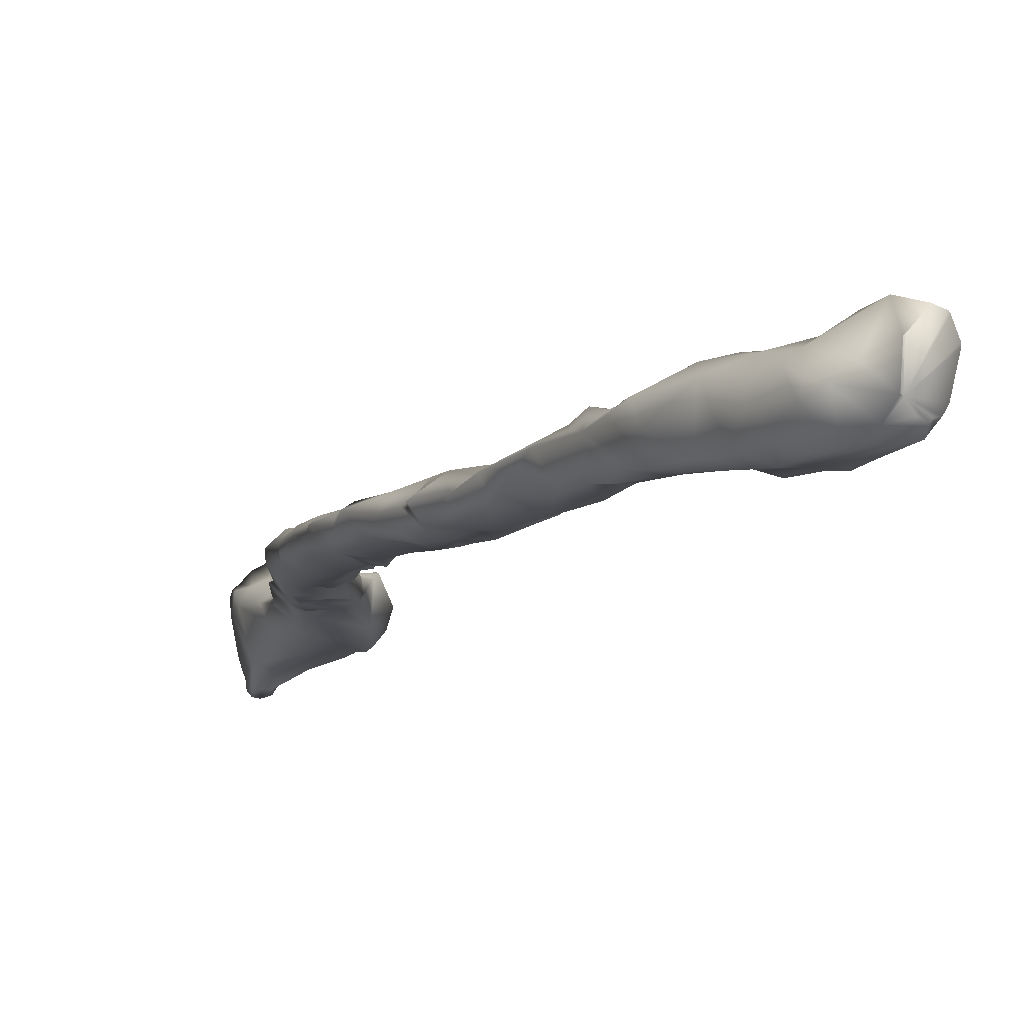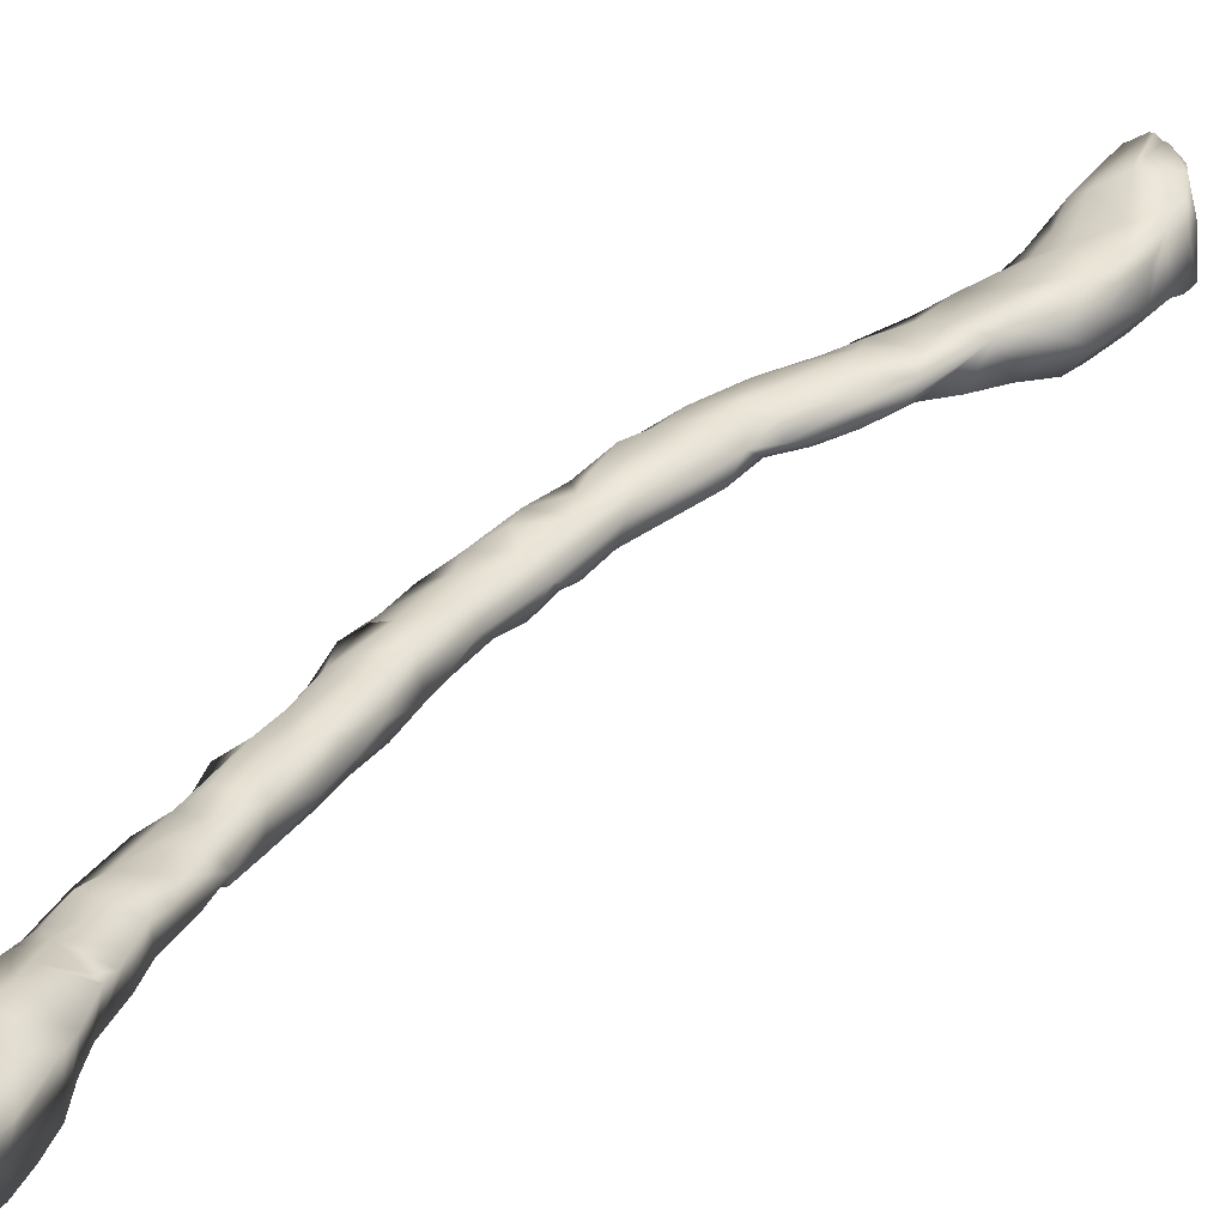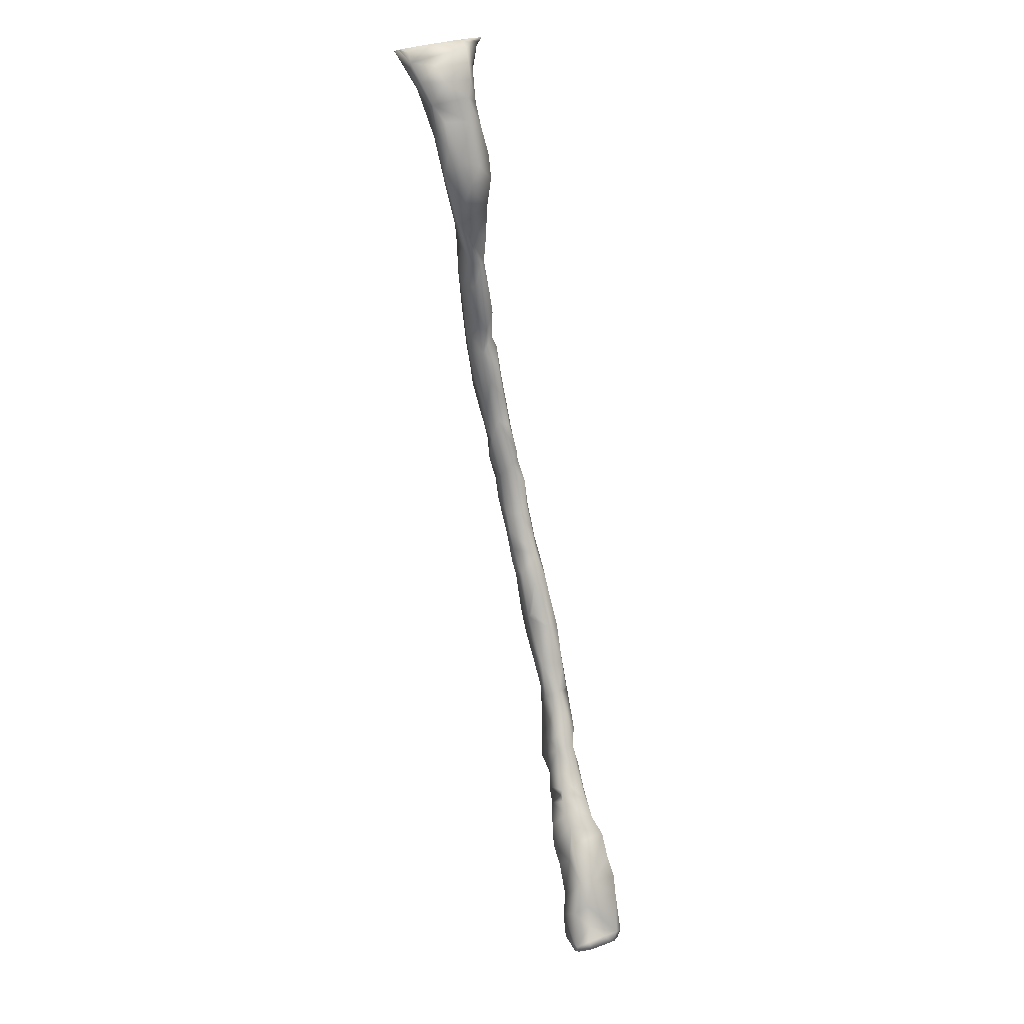
<metadata>
{"format":"obj","ext":"obj","renderer":"f3d","projection":"perspective","resolution":1024,"background":"white","views":[{"elev":-14.2,"azim":-179.2,"up":"+Y"},{"elev":25.2,"azim":-126.0,"up":"+Y"},{"elev":29.1,"azim":-103.0,"up":"+Z"}]}
</metadata>
<code>
o 28_h_l_tibia.000_Sungaya_inexpectata_31mg.099
v 0.000135 -0.000107 -0.000815
v 0.000479 1.1e-05 6.6e-05
v 0.000486 -2.2e-05 -5.3e-05
v 0.000413 -1.3e-05 1.7e-05
v 0.000718 0.000121 0.001405
v 5.8e-05 -0.000187 -0.000614
v 6.7e-05 -0.000175 -0.001044
v 5.2e-05 -0.000134 -0.00096
v 0.000372 0.000119 0.001606
v 0.000397 6.9e-05 0.001701
v -0.000831 -0.000399 -0.002139
v 0.000448 6.2e-05 0.000568
v 0.000438 5.8e-05 0.001173
v 0.000441 0.000102 0.001192
v -0.00018 -0.000292 -0.001395
v -0.000787 -0.000228 -0.001979
v 0.000551 8.5e-05 0.002167
v 0.000756 2.6e-05 0.002051
v 1e-05 -0.000235 -0.001104
v -0.000618 -0.00017 -0.001796
v -0.000571 -0.000129 -0.001851
v 0.000437 -0.000133 -0.00013
v 0.000315 -0.000141 -1e-06
v -0.00087 -0.00015 -0.002176
v -0.000515 -0.000367 -0.001797
v 0.000675 7.6e-05 0.001312
v 0.000644 3.7e-05 0.00121
v -0.000392 -0.000338 -0.001799
v 0.000543 0.000166 0.001368
v 0.000502 0.000139 0.001251
v 0.000528 0.000217 0.001591
v 0.000577 4.7e-05 0.001962
v 0.000404 -0.000102 -0.000434
v 0.000605 7.1e-05 0.000454
v 0.000445 0.000222 0.001913
v 0.000391 0.000159 0.001734
v 0.000224 -6.1e-05 -0.000354
v 0.000263 -0.00018 -0.000428
v -0.000257 -0.000163 -0.001599
v -0.000308 -0.000136 -0.001536
v 0.000286 -3.6e-05 -0.000163
v 0.000313 -0.000174 -0.000605
v 0.000231 -0.00019 -0.000858
v 0.000228 -0.000194 -0.000805
v 0.000197 -0.000233 -0.000821
v 0.000758 0.000117 0.001802
v 0.000891 0.000216 0.002099
v 0.00028 -8.7e-05 -0.000544
v 0.000205 -8.1e-05 -0.000523
v 0.000681 6.7e-05 0.001064
v 0.000692 8.6e-05 0.001012
v 0.000121 -0.00021 -0.000491
v 0.000107 -0.000148 -0.000509
v 0.000419 0.000158 0.001403
v 0.000606 0.000356 0.002165
v 0.000526 0.000322 0.002091
v 0.000368 -0.000135 5e-06
v 5.8e-05 -0.000198 -0.00115
v -0.000392 -0.00035 -0.00171
v 0.000764 0.000299 0.001989
v 0.000823 0.000269 0.001979
v 0.000436 0.000242 0.001728
v -0.000294 -0.000177 -0.001313
v 0.000647 0.000115 0.000867
v 0.000824 4.8e-05 0.002056
v 0.000672 0.000212 0.001728
v -0.000222 -0.00016 -0.001513
v -0.000221 -0.0002 -0.001619
v -0.00052 -0.000315 -0.00161
v 0.000572 4.2e-05 0.001419
v 5.2e-05 -0.000121 -0.000655
v -0.00056 -0.000218 -0.002048
v 0.000355 -0.000112 0.000112
v 0.000441 -9.7e-05 0.000253
v 0.000356 -0.000106 0.000167
v -0.000733 -0.000264 -0.00187
v -0.000661 -0.000366 -0.001777
v 0.00061 0.000248 0.001791
v 0.000504 0.000212 0.002091
v 0.000391 1.7e-05 0.000222
v -0.000519 -0.000172 -0.00157
v 0.000397 -1.8e-05 -0.000133
v 0.000722 0.000123 0.001613
v 0.000122 -0.000231 -0.000655
v -2.7e-05 -0.000219 -0.001256
v -0.00047 -0.000167 -0.001518
v 0.00086 0.000201 0.00195
v 0.000522 0.000134 0.001045
v -0.000216 -0.000289 -0.001237
v 0.00043 2.6e-05 0.001477
v 0.000611 1.1e-05 0.001095
v -0.000831 -0.000227 -0.002082
v 0.000447 1.4e-05 0.001031
v 0.000601 -3e-06 0.00098
v -0.000563 -0.00039 -0.001898
v 0.000484 -5.6e-05 0.00053
v 0.000431 -2.7e-05 0.000626
v -0.000864 -0.000307 -0.002133
v 0.000631 0.000149 0.001339
v 0.000553 -6.5e-05 0.000376
v -0.00085 -0.000372 -0.002131
v -0.000154 -0.00022 -0.001044
v 0.000441 8.7e-05 0.001059
v 0.000623 4.7e-05 0.00166
v 0.000546 4.9e-05 0.000336
v -7.2e-05 -0.000157 -0.001166
v -0.000287 -0.000266 -0.001301
v -0.000226 -0.000312 -0.001471
v 0.000503 8.5e-05 0.000532
v -0.000603 -0.000183 -0.002044
v -0.000265 -0.00018 -0.001242
v 0.000681 6.3e-05 0.000717
v 0.000676 3.1e-05 0.000702
v -0.000452 -0.000295 -0.001534
v 0.000668 4e-05 0.000546
v 0.000618 -2.2e-05 0.000453
v 6.7e-05 -0.000242 -0.000788
v -6.1e-05 -0.000147 -0.000898
v 0.000423 4e-05 0.000375
v 7.6e-05 -0.000233 -0.000626
v 0.000628 -2e-05 0.000711
v 0.000612 4e-06 0.000324
v -0.000356 -0.00014 -0.001608
v 0.000422 1.4e-05 0.000539
v 0.000348 -2.2e-05 2.9e-05
v -0.000645 -0.000297 -0.00218
v 0.000423 -7.8e-05 -0.000314
v 0.000507 3.9e-05 0.001284
v -0.000888 -0.000208 -0.002136
v -0.00014 -0.000176 -0.001417
v 0.000432 3.2e-05 0.001328
v 0.000251 -5.9e-05 -0.000441
v 0.000332 -5.2e-05 -0.000331
v 0.000534 0.000105 0.000681
v 0.000193 -0.000225 -0.000713
v -0.000117 -0.000285 -0.001283
v 1.5e-05 -0.000269 -0.000888
v 0.000136 -0.000247 -0.000829
v -0.000419 -0.00017 -0.001517
v -0.00071 -0.000389 -0.001868
v -0.000388 -0.000167 -0.001409
v -0.000378 -0.00027 -0.001406
v 0.000407 0.000179 0.001433
v 0.000431 5e-06 0.001626
v 0.000441 4.7e-05 0.000692
v 0.00035 -0.000168 -0.000434
v 0.000619 8.2e-05 0.002221
v -0.00049 -0.000279 -0.00197
v -0.000462 -0.000351 -0.001891
v 0.000473 0.000258 0.001852
v 0.000416 0.000213 0.00178
v 0.000522 -8.2e-05 0.000112
v -0.000623 -0.000177 -0.00169
v 0.000504 3e-05 0.001105
v 0.000494 3.3e-05 0.000257
v -0.000439 -0.000121 -0.00169
v -0.000746 -0.000379 -0.002171
v 0.000568 0.000279 0.00195
v 0.000447 0.000105 0.001908
v 0.00017 -0.000171 -0.000365
v 0.00048 0.000103 0.002016
v 0.000247 -0.000172 -0.000722
v -0.000229 -0.000155 -0.001286
v -0.000142 -0.000135 -0.001308
v 0.00024 -4.4e-05 -0.00025
v 0.000149 -8.7e-05 -0.000462
v 0.000394 -7.5e-05 0.000295
v 0.000398 -1.8e-05 0.000323
v 0.000217 -0.000225 -0.000595
v -0.000744 -0.000199 -0.001859
v -0.00066 -0.000139 -0.001992
v -0.000713 -0.000117 -0.002075
v 0.000438 -0.000126 -0.000283
v 0.000729 0.000234 0.001842
v 0.000645 0.000135 0.001206
v 0.000691 3.2e-05 0.001881
v 0.000652 0.000119 0.001073
v 0.000694 9.5e-05 0.001159
v 3e-06 -0.000207 -0.000732
v 2.6e-05 -0.000252 -0.000736
v 0.000181 -9.1e-05 -0.000694
v -7e-05 -0.000259 -0.00092
v 0.000494 -3.3e-05 0.000702
v 0.000356 -0.000156 -0.000287
v 0.000232 -0.000163 -0.000252
v 0.000488 8e-05 0.00082
v 0.000251 -0.00018 -0.000306
v 0.000288 -0.000141 -0.00011
v 0.000319 -0.000157 -0.000134
v 0.000552 -4.8e-05 4.4e-05
v 0.000132 -0.000208 -0.000978
v 0.000599 8.4e-05 0.000552
v -0.000404 -0.000187 -0.001849
v -0.000286 -0.000259 -0.001706
v 0.00059 2.9e-05 0.001777
v 0.000553 0.000114 0.00078
v -0.00044 -0.000168 -0.001467
v 0.000409 -5.2e-05 0.000445
v 3.5e-05 -0.000246 -0.001024
v 0.000476 4.3e-05 0.001872
v 0.000687 0.000165 0.00151
v -0.000284 -0.000144 -0.001441
v -0.000192 -0.000164 -0.001195
v -0.000406 -0.000132 -0.001774
v 6.3e-05 -0.000105 -0.000685
v -0.000123 -0.000268 -0.001035
v 0.000258 -0.000103 -0.000166
v 0.000558 0.000248 0.002159
v 0.000336 -7.8e-05 8.3e-05
v 0.000465 9.8e-05 0.00095
v 0.000635 9.6e-05 0.000667
v -0.000582 -0.000392 -0.00201
v 0.00046 9e-06 0.001732
v 0.000781 0.000176 0.001798
v -0.000282 -0.000297 -0.00142
v -0.000555 -0.000192 -0.001618
v -0.000489 -0.000118 -0.001793
v -0.000207 -0.000256 -0.001155
v 0.000515 8.3e-05 0.002091
v 0.000692 5e-05 0.002224
v 0.000556 0.000124 0.000908
v 0.000502 -7.3e-05 -0.000166
v -5.8e-05 -0.000199 -0.001352
v -0.000675 -0.000408 -0.0021
v -0.000766 -0.000164 -0.002039
v 0.000563 -5.3e-05 0.000524
v -0.000601 -0.000276 -0.00214
v -8e-06 -0.000128 -0.000805
v -9.7e-05 -0.000279 -0.001059
v 0.000377 -6.5e-05 -0.000368
v 0.000711 0.000346 0.00208
v -0.000356 -0.00031 -0.001533
v 0.000618 4.3e-05 0.001376
v -0.000753 -0.000389 -0.001956
v 0.000552 5e-06 0.00015
v 0.000476 -3e-06 0.000769
v 0.000457 2.8e-05 0.000812
v 0.000647 0.000357 0.0022
v -0.000185 -0.000124 -0.001413
v 0.000483 0.000276 0.001989
v -0.000705 -0.000255 -0.002193
v -0.000192 -0.000183 -0.001119
v -0.00012 -0.000157 -0.001079
v 0.000627 3.3e-05 0.001517
v 0.000643 4.8e-05 0.002132
v 0.000423 0.000236 0.001657
v 0.000176 -0.000215 -0.000478
v -0.000269 -0.000176 -0.00167
v -5.1e-05 -0.000144 -0.001046
v 0.000888 0.000291 0.002133
v -0.000518 -0.000164 -0.001946
v -0.000785 -0.00022 -0.00224
v -0.000586 -0.000313 -0.002118
v 0.000628 -2.5e-05 0.000819
v -0.000253 -0.000297 -0.001542
v 0.000576 0.000148 0.001126
v -0.000309 -0.000324 -0.001631
v -0.000584 -0.000355 -0.001678
v -0.000167 -0.000213 -0.001529
v 0.000469 -7e-06 0.000906
v 0.000769 -4e-06 0.002203
v 0.000609 -3.6e-05 0.000297
v -0.000769 -0.000116 -0.002178
v 0.000828 -1.3e-05 0.002167
v -0.000778 -0.000332 -0.002224
v 0.000605 1.7e-05 0.001203
v 0.000448 4e-05 0.001193
v 0.000743 0.000147 0.00167
v 0.000516 -8.6e-05 -9.6e-05
v -0.000538 -0.000346 -0.002031
v 0.000709 0.000101 0.00121
v -0.000888 -0.000291 -0.002173
v -0.000857 -0.000151 -0.002213
v -0.000779 -0.000331 -0.002228
v -0.000904 -0.000214 -0.002176
v -0.000883 -0.000162 -0.002197
v -0.00078 -0.000332 -0.002228
v -0.000786 -0.000336 -0.002224
v -0.000785 -0.00022 -0.002243
v -0.000785 -0.000221 -0.002242
v -0.000878 -0.000336 -0.002171
v -0.000844 -0.000368 -0.002185
v -0.000904 -0.000223 -0.002175
v -0.000863 -0.000363 -0.002176
v -0.000837 -0.000379 -0.002188
v -0.000844 -0.000147 -0.002221
v -0.000811 -0.00037 -0.002204
v -0.000797 -0.000207 -0.002238
v -0.000878 -0.000155 -0.0022
v 0.000878 9.6e-05 0.002176
v 0.000706 5.3e-05 0.002238
v 0.00072 0.000391 0.0022
v 0.000841 0.000361 0.002163
v 0.000732 0.000392 0.002196
v 0.000671 0.000324 0.002223
v 0.000754 0.000408 0.002187
v 0.000667 0.000242 0.002233
v 0.000904 0.000274 0.00215
v 0.000696 8.7e-05 0.002238
v 0.000676 0.000109 0.002243
v 0.000877 0.000317 0.002155
v 0.000856 2.8e-05 0.00219
v 0.000866 5.2e-05 0.002184
v 0.000851 -1.1e-05 0.002195
v 0.00081 -3.4e-05 0.002212
v 0.000896 0.000299 0.00215
v 0.000749 2.3e-05 0.002227
v 0.000774 -2e-05 0.002222
v 0.000665 0.000205 0.002237
v 0.000668 0.000259 0.002231
v 0.000828 0.000368 0.002166
v 0.000901 0.000217 0.002157
v 0.000836 -3e-05 0.002202
v 0.000713 0.000386 0.002203
v 0.000769 0.000407 0.002183
f 1 7 8
f 3 2 235
f 143 29 54
f 43 44 45
f 312 290 47
f 208 55 56
f 73 74 75
f 61 87 174
f 76 140 77
f 56 240 79
f 18 32 176
f 15 89 107
f 76 153 170
f 101 234 16
f 13 103 93
f 94 91 154
f 227 126 241
f 234 11 224
f 283 129 275
f 259 239 130
f 16 234 76
f 136 85 19
f 40 123 139
f 150 151 35
f 258 216 153
f 164 223 130
f 219 79 161
f 255 259 108
f 166 53 160
f 96 167 74
f 170 171 172
f 174 60 61
f 259 255 257
f 152 100 74
f 99 271 175
f 46 65 176
f 12 134 109
f 178 177 175
f 121 236 183
f 268 46 104
f 65 87 47
f 210 237 103
f 28 193 194
f 192 109 134
f 143 54 9
f 141 40 197
f 178 27 50
f 31 78 201
f 62 78 31
f 159 35 36
f 163 203 164
f 268 201 66
f 102 229 206
f 125 209 168
f 186 210 221
f 64 112 211
f 224 212 95
f 27 233 128
f 135 117 138
f 54 90 9
f 82 222 127
f 109 34 119
f 156 204 217
f 311 60 315
f 215 107 142
f 33 230 133
f 33 133 127
f 158 56 231
f 14 30 88
f 63 107 111
f 224 95 234
f 155 119 105
f 25 28 59
f 310 238 55 297
f 266 91 27
f 141 202 40
f 241 110 227
f 217 21 20
f 152 22 269
f 144 70 244
f 82 4 3
f 180 84 120
f 32 161 200
f 219 161 32
f 76 234 140
f 174 66 78
f 104 244 83
f 106 203 243
f 106 164 203
f 229 89 136
f 99 201 5
f 9 36 246
f 38 146 184
f 144 213 10
f 29 143 31
f 205 49 181
f 284 282 101
f 38 247 169
f 68 194 248
f 159 36 10
f 200 159 10
f 185 207 160
f 90 54 131
f 261 220 245
f 8 249 118
f 16 225 92
f 254 50 91
f 77 95 25
f 108 232 255
f 108 215 232
f 159 161 240
f 161 79 240
f 28 257 59
f 30 256 88
f 165 133 37
f 37 133 132
f 53 6 52
f 53 71 6
f 216 69 81
f 100 152 262
f 4 125 2
f 245 32 18
f 157 126 224
f 156 123 39
f 204 156 39
f 88 256 221
f 7 249 8
f 64 177 51
f 18 65 264
f 48 132 133
f 226 96 74
f 74 100 226
f 265 241 126
f 177 50 51
f 91 266 128
f 266 27 128
f 62 150 78
f 93 260 94
f 261 245 18
f 261 18 264
f 228 1 118
f 118 1 8
f 267 54 13
f 95 140 234
f 67 239 259
f 107 89 218
f 83 268 104
f 116 122 115
f 75 167 168
f 81 86 123
f 123 86 139
f 211 134 196
f 114 69 232
f 69 59 232
f 59 69 25
f 237 236 260
f 208 17 147
f 55 208 147
f 125 168 80
f 171 251 110
f 199 229 19
f 115 34 192
f 239 63 163
f 80 168 119
f 246 62 31
f 176 65 18
f 20 171 170
f 46 268 214
f 9 246 143
f 66 201 78
f 105 34 122
f 3 222 82
f 269 222 3
f 128 70 90
f 29 99 30
f 48 42 162
f 22 152 57
f 22 57 23
f 137 199 138
f 158 240 56
f 121 183 96
f 121 96 226
f 169 146 38
f 119 34 105
f 82 127 133
f 84 135 169
f 104 144 244
f 78 60 174
f 181 1 228
f 205 181 228
f 199 58 191
f 36 35 151
f 160 37 166
f 48 181 49
f 202 141 63
f 141 142 63
f 247 52 84
f 192 134 211
f 36 9 10
f 81 156 216
f 14 54 30
f 54 14 13
f 315 60 231 296
f 292 55 238 314
f 258 76 77
f 196 134 145
f 241 265 252
f 40 67 68
f 148 149 270
f 91 128 267
f 154 91 267
f 233 70 128
f 26 233 27
f 291 299 220
f 95 77 140
f 242 218 102
f 107 218 111
f 242 111 218
f 254 236 121
f 85 58 19
f 113 50 254
f 23 57 73
f 201 29 31
f 99 29 201
f 251 21 217
f 310 295 238
f 17 245 220
f 254 94 260
f 125 80 2
f 73 209 23
f 209 125 207
f 61 250 87
f 184 189 187
f 189 184 22
f 184 173 22
f 92 101 16
f 98 101 92
f 66 214 268
f 66 174 214
f 16 170 225
f 225 170 172
f 136 89 15
f 166 132 49
f 132 48 49
f 21 251 171
f 277 265 278
f 277 274 265
f 116 262 122
f 50 27 91
f 114 215 142
f 215 114 232
f 64 221 256
f 126 253 224
f 227 253 126
f 35 159 240
f 118 179 228
f 28 149 193
f 294 231 55 292
f 56 55 231
f 263 172 110
f 103 14 88
f 13 14 103
f 243 242 102
f 222 269 22
f 173 222 22
f 152 190 262
f 155 80 119
f 114 142 141
f 197 114 141
f 30 99 175
f 256 30 175
f 195 104 176
f 176 104 46
f 229 199 137
f 137 138 117
f 119 12 109
f 80 235 2
f 80 155 235
f 249 7 106
f 243 249 106
f 34 115 122
f 230 48 133
f 125 41 207
f 200 213 195
f 32 200 195
f 213 144 104
f 145 12 124
f 123 40 39
f 100 116 226
f 29 30 54
f 267 128 131
f 131 128 90
f 27 178 271
f 93 94 154
f 233 26 5
f 219 32 245
f 150 62 151
f 180 120 179
f 259 223 15
f 223 136 15
f 57 152 74
f 73 57 74
f 130 223 259
f 169 42 146
f 135 44 162
f 169 135 42
f 135 162 42
f 68 259 257
f 194 68 257
f 22 23 189
f 146 173 184
f 146 33 173
f 210 186 237
f 187 185 160
f 162 181 48
f 3 190 269
f 142 107 63
f 262 190 122
f 105 122 155
f 122 235 155
f 203 242 243
f 298 312 47
f 167 96 198
f 168 167 198
f 239 164 130
f 239 163 164
f 186 145 237
f 186 196 145
f 156 217 216
f 217 20 216
f 177 64 256
f 72 227 110
f 253 227 72
f 257 28 194
f 226 116 121
f 121 116 113
f 90 144 9
f 157 265 126
f 175 177 256
f 193 148 251
f 204 193 251
f 96 183 97
f 160 165 37
f 160 207 165
f 204 251 217
f 86 69 114
f 86 114 197
f 167 75 74
f 40 68 39
f 116 115 113
f 108 259 15
f 117 180 137
f 103 237 93
f 170 153 20
f 203 111 242
f 280 252 265 274
f 280 279 252
f 88 221 210
f 246 31 143
f 253 212 224
f 65 46 87
f 187 188 185
f 185 188 207
f 179 205 228
f 85 136 223
f 46 214 87
f 174 87 214
f 101 11 234
f 79 219 17
f 78 150 158
f 68 67 259
f 258 25 69
f 216 258 69
f 267 131 54
f 287 157 11 285
f 124 12 119
f 89 229 218
f 229 102 218
f 25 258 77
f 180 182 137
f 124 119 168
f 179 118 182
f 40 202 67
f 202 63 239
f 202 239 67
f 302 264 65 303
f 270 212 253
f 207 41 165
f 215 15 107
f 200 161 159
f 263 110 241
f 186 221 196
f 187 189 188
f 118 249 243
f 102 118 243
f 118 102 182
f 76 170 16
f 138 191 45
f 138 199 191
f 24 225 172
f 222 173 127
f 201 268 83
f 197 40 139
f 148 72 251
f 72 110 251
f 301 250 61 293
f 187 38 184
f 100 262 116
f 42 48 33
f 42 33 146
f 44 135 45
f 135 138 45
f 19 229 136
f 190 235 122
f 190 3 235
f 182 102 206
f 137 206 229
f 206 137 182
f 33 127 173
f 44 1 181
f 181 162 44
f 164 58 223
f 208 79 17
f 236 254 260
f 113 254 121
f 248 193 204
f 193 248 194
f 210 103 88
f 195 213 104
f 232 257 255
f 108 15 215
f 125 82 41
f 125 4 82
f 62 246 151
f 24 172 263
f 70 144 90
f 205 179 71
f 179 6 71
f 84 52 120
f 52 6 120
f 270 95 212
f 246 36 151
f 4 2 3
f 133 165 41
f 82 133 41
f 53 205 71
f 308 307 261
f 47 87 250
f 58 7 191
f 58 85 223
f 95 149 25
f 309 147 300
f 7 58 164
f 106 7 164
f 148 253 72
f 148 270 253
f 176 32 195
f 193 149 148
f 33 48 230
f 64 196 221
f 96 97 198
f 180 179 182
f 94 254 91
f 248 39 68
f 248 204 39
f 92 24 129
f 92 129 98
f 92 225 24
f 158 231 60
f 78 158 60
f 224 11 157
f 160 53 52
f 236 97 183
f 267 13 93
f 93 154 267
f 179 120 6
f 177 178 50
f 189 23 188
f 192 34 109
f 192 211 115
f 188 23 209
f 207 188 209
f 113 115 211
f 86 81 69
f 79 208 56
f 150 35 240
f 158 150 240
f 314 238 295
f 172 171 110
f 305 264 313
f 245 17 219
f 198 124 168
f 198 97 124
f 190 152 269
f 7 1 191
f 258 153 76
f 247 38 187
f 134 12 145
f 49 205 166
f 205 53 166
f 97 145 124
f 145 97 236
f 145 236 237
f 64 211 196
f 26 271 5
f 144 10 9
f 83 244 5
f 5 244 233
f 244 70 233
f 201 83 5
f 139 86 197
f 237 260 93
f 20 153 216
f 213 200 10
f 17 220 147
f 300 147 220 299
f 50 113 51
f 270 149 95
f 26 27 271
f 149 28 25
f 271 178 175
f 5 271 99
f 132 166 37
f 209 75 168
f 73 75 209
f 113 112 51
f 64 51 112
f 169 247 84
f 191 1 43
f 191 43 45
f 1 44 43
f 257 232 59
f 171 20 21
f 286 263 252 288
f 241 252 263
f 58 199 19
f 112 113 211
f 163 111 203
f 163 63 111
f 84 117 135
f 84 180 117
f 81 123 156
f 160 247 187
f 52 247 160
f 101 282 285 11
f 101 281 284
f 252 279 288
f 157 287 278 265
f 24 289 276
f 129 24 276 275
f 263 286 273 24
f 24 273 289
f 98 129 283 272
f 98 272 281 101
f 278 287 285 282 284 281 272 283 275 276 289 273 286 288 279 280 274 277
f 261 264 305 308
f 264 304 313
f 264 302 304
f 250 301 306
f 250 306 298 47
f 147 309 297 55
f 231 294 296
f 60 311 293 61
f 261 307 291 220
f 47 290 303 65
f 309 299 290
f 311 315 294
f 315 296 294
f 294 292 314
f 301 293 311
f 298 306 301
f 290 312 309
f 312 298 301
f 302 303 307
f 303 290 307
f 313 304 302
f 308 305 313
f 299 291 307
f 307 308 302
f 308 313 302
f 312 301 297
f 301 311 297
f 311 294 295
f 297 311 310
f 294 314 295
f 295 310 311
f 297 309 312
f 309 300 299
f 299 307 290

</code>
